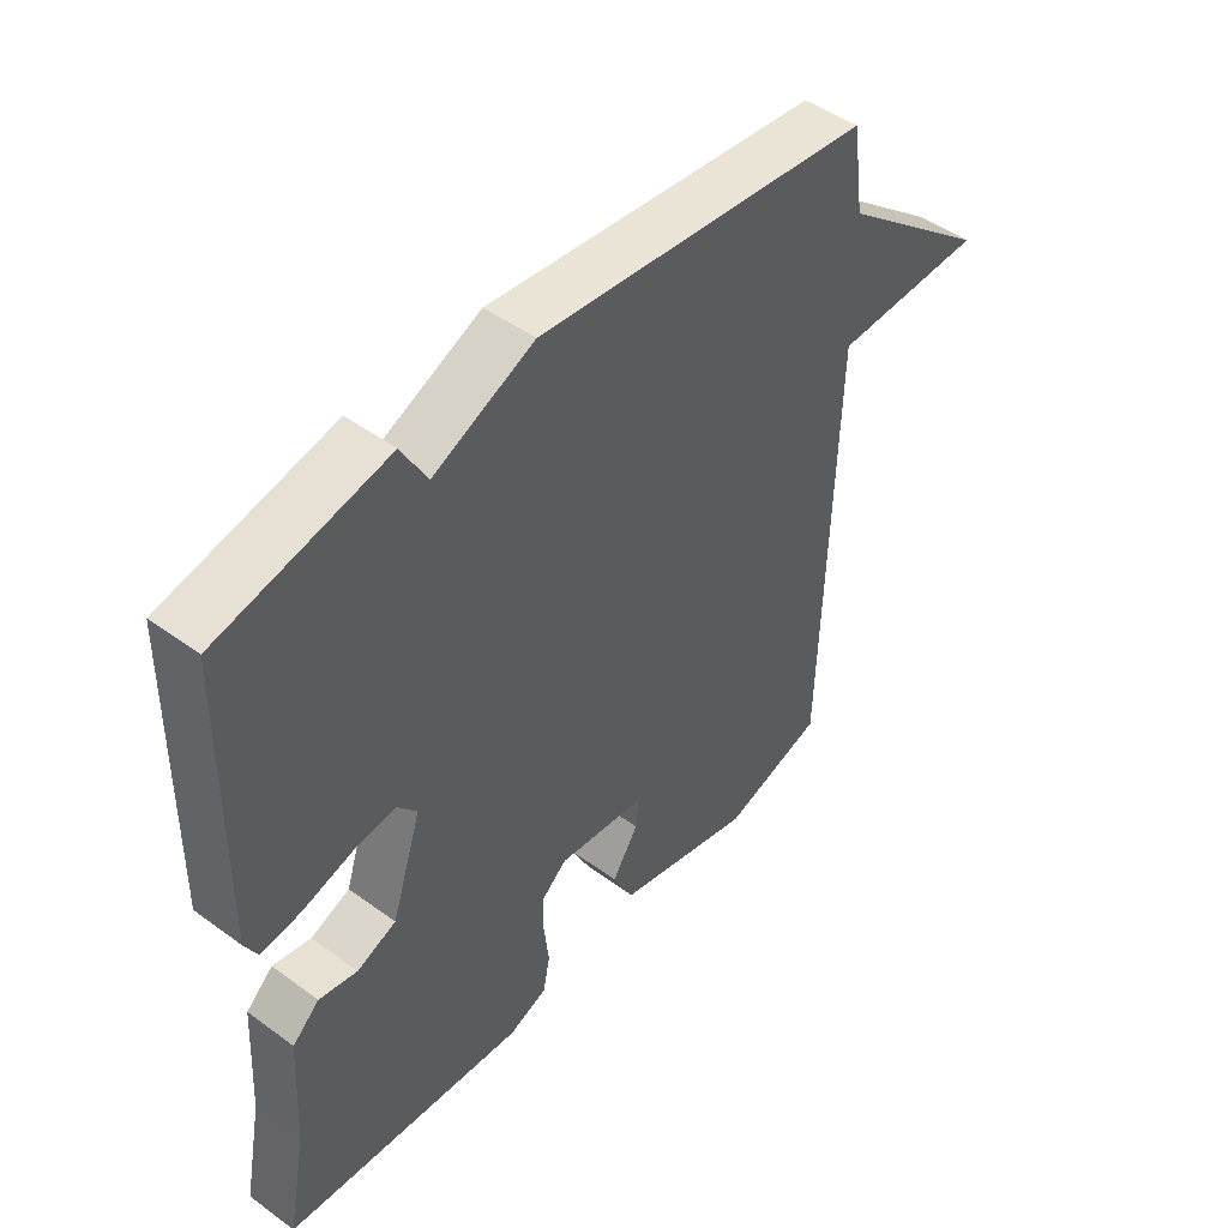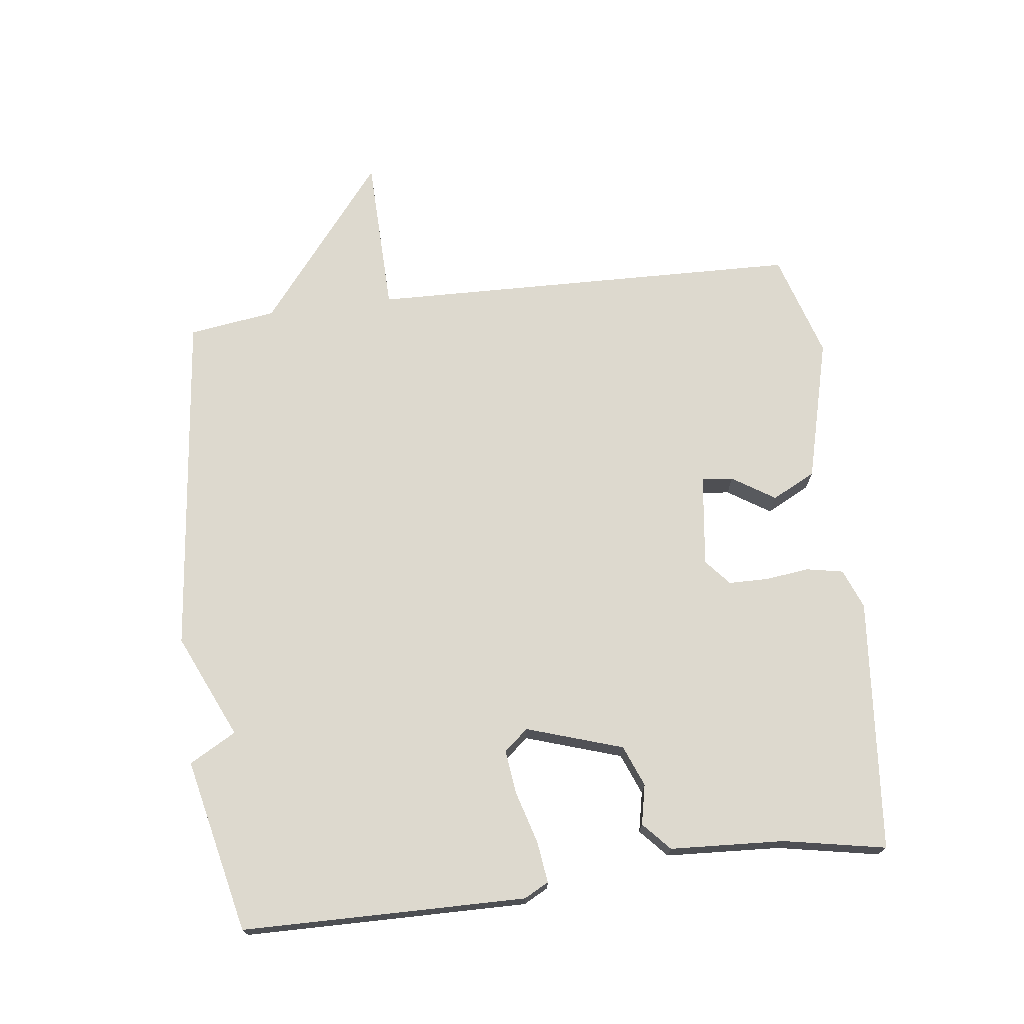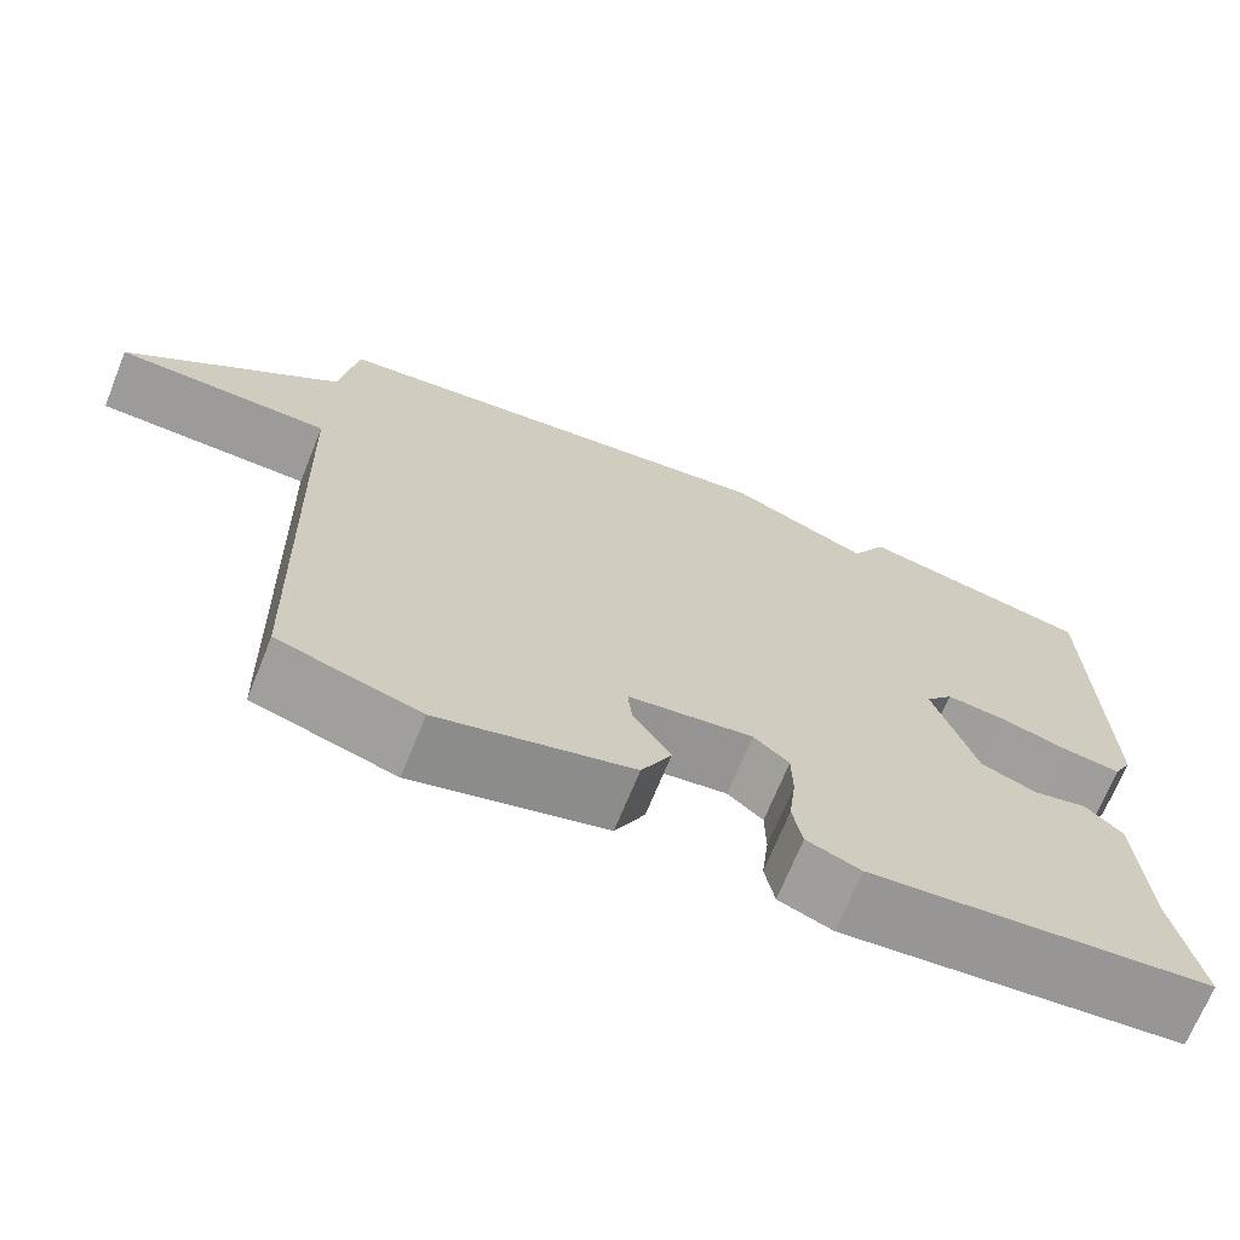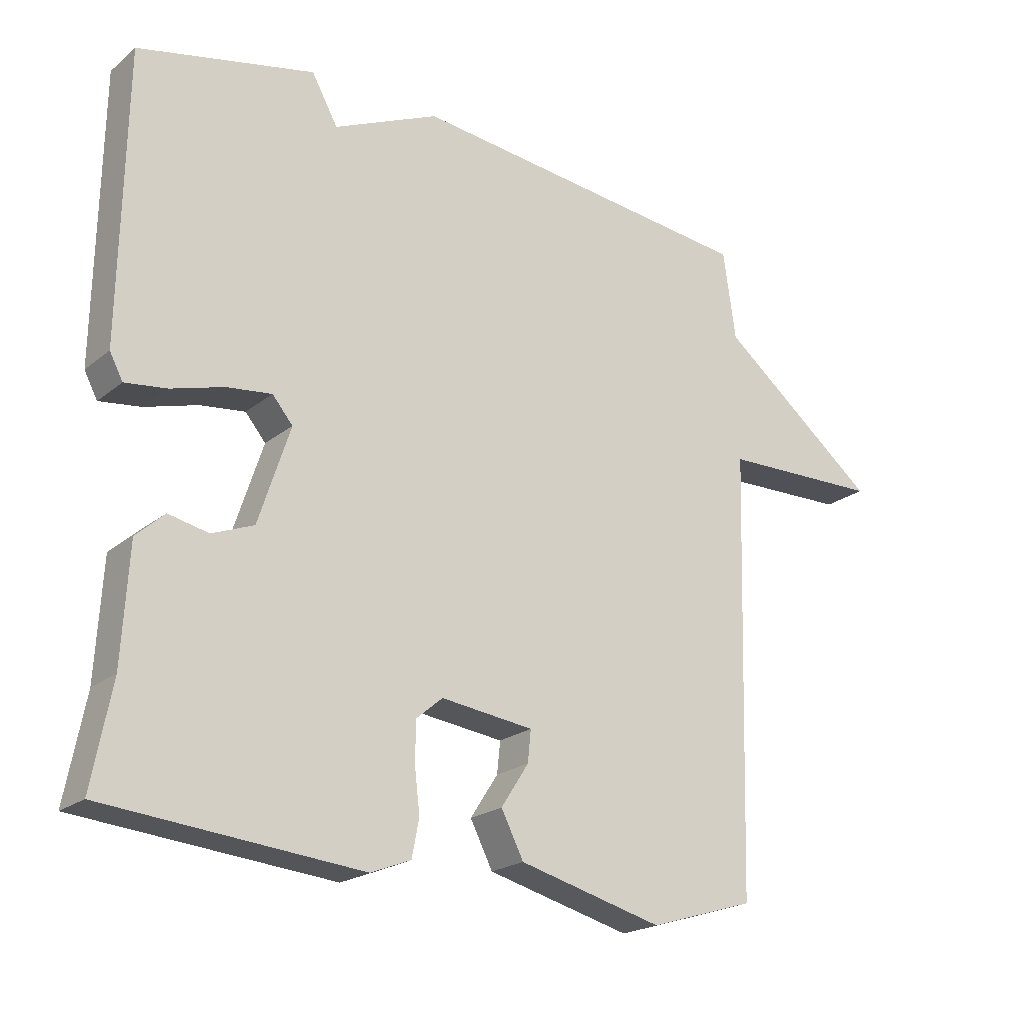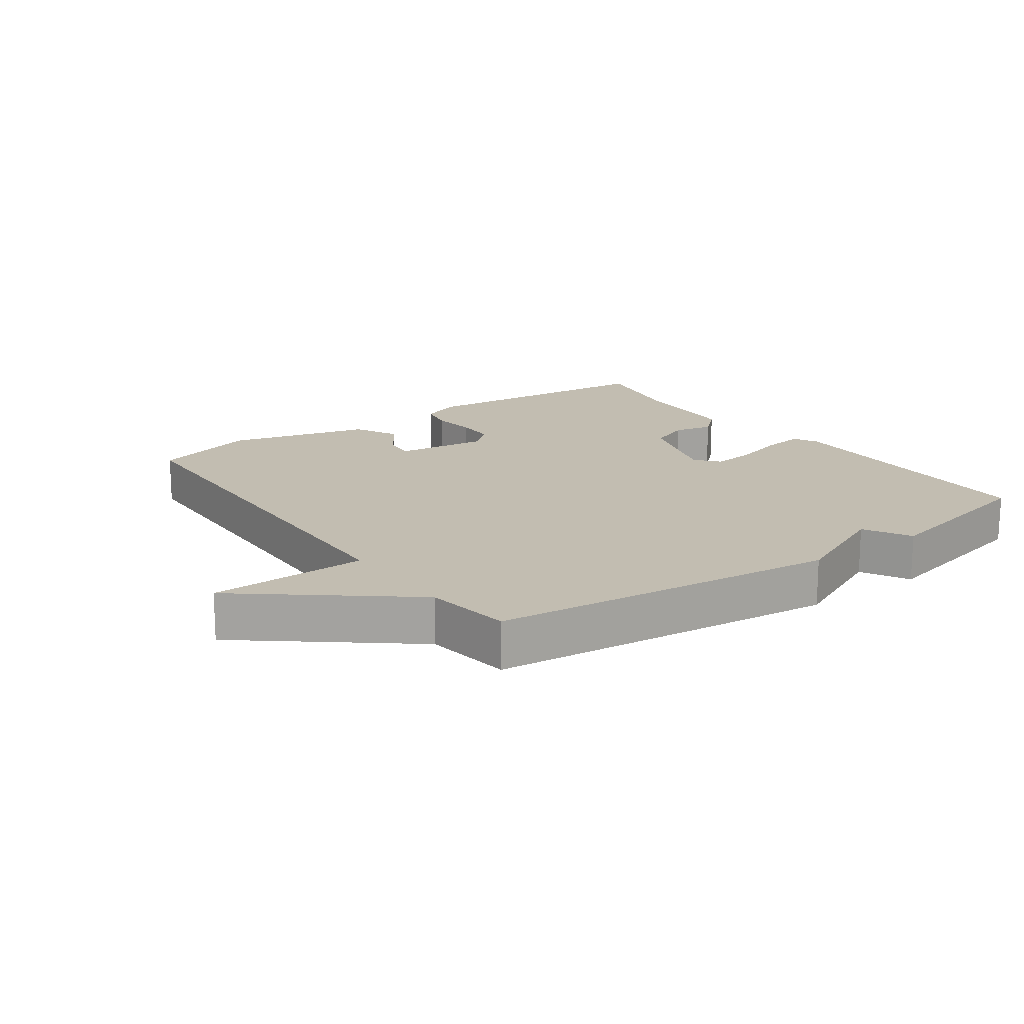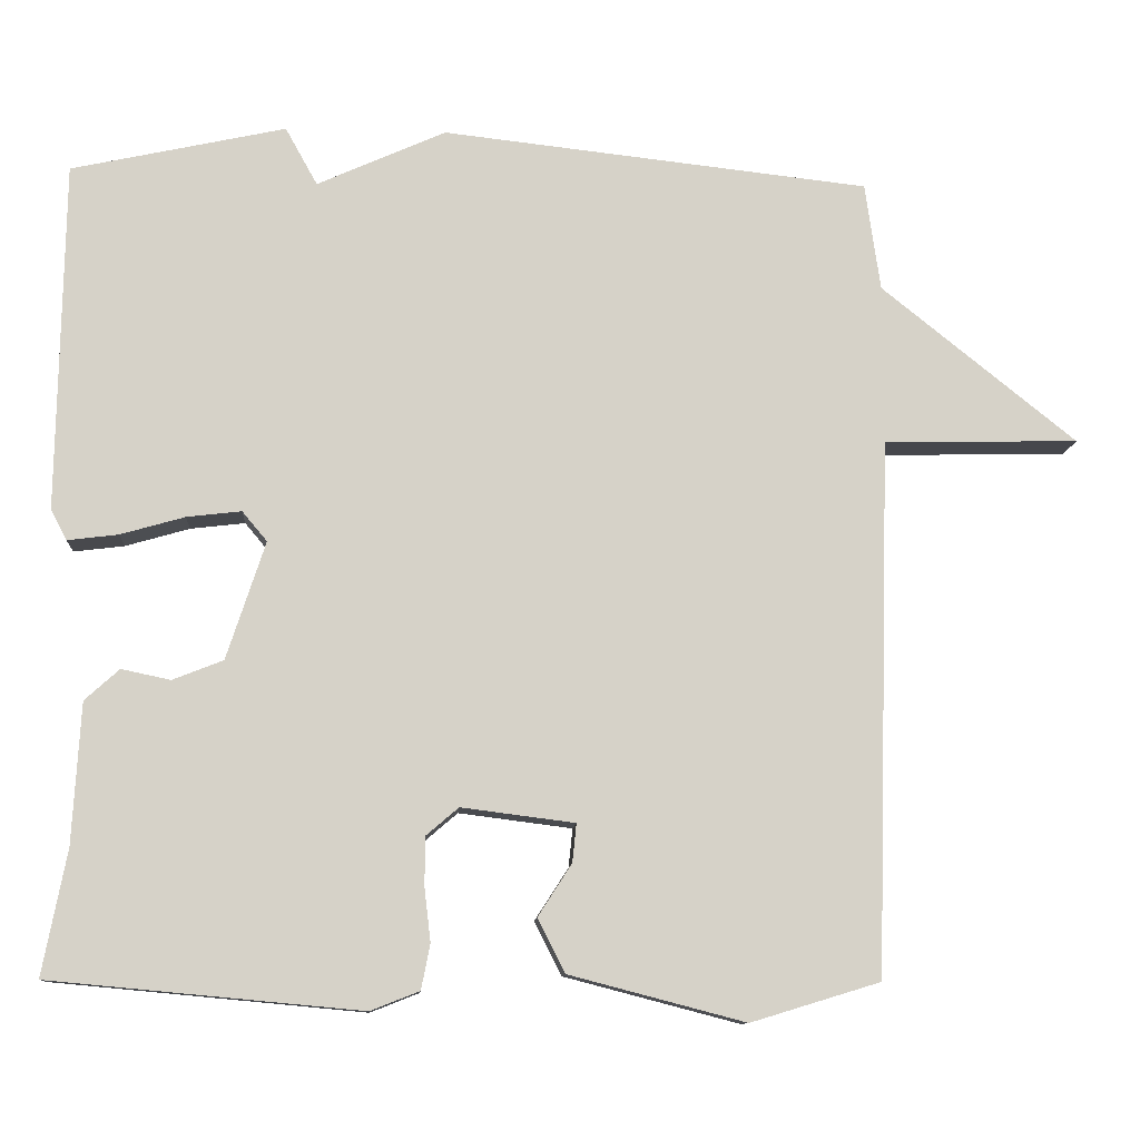
<metadata>
{"format":"obj","ext":"obj","renderer":"f3d","projection":"perspective","resolution":1024,"background":"white","views":[{"elev":47.3,"azim":129.5,"up":"+Z"},{"elev":71.7,"azim":82.8,"up":"+Y"},{"elev":-69.5,"azim":-22.0,"up":"+Z"},{"elev":-21.1,"azim":144.4,"up":"+Z"},{"elev":17.0,"azim":-35.6,"up":"+Y"},{"elev":-11.0,"azim":176.2,"up":"+Z"}]}
</metadata>
<code>
v -0.5 0.07 0.5
v 0.033 0.07 0.559
v 0.193 0.07 0.487
v 0.233 0.07 0.559
v 0.5 0.07 0.5
v 0.507 0.07 0.065
v 0.487 0.07 0.027
v 0.424 0.07 0.035
v 0.344 0.07 0.058
v 0.276 0.07 0.066
v 0.245 0.07 0.029
v 0.293 0.07 -0.118
v 0.356 0.07 -0.143
v 0.417 0.07 -0.13
v 0.46 0.07 -0.169
v 0.47 0.07 -0.344
v 0.5 0.07 -0.5
v 0.113 0.07 -0.536
v 0.052 0.07 -0.512
v 0.041 0.07 -0.456
v 0.049 0.07 -0.388
v 0.048 0.07 -0.328
v 0.008 0.07 -0.294
v -0.133 0.07 -0.312
v -0.128 0.07 -0.36
v -0.086 0.07 -0.425
v -0.12 0.07 -0.492
v -0.339 0.07 -0.549
v -0.5 0.07 -0.5
v -0.519 0.07 0.166
v -0.762 0.07 0.171
v -0.519 0.07 0.366
v -0.5 0 0.5
v 0.033 0 0.559
v 0.193 0 0.487
v 0.233 0 0.559
v 0.5 0 0.5
v 0.507 0 0.065
v 0.487 0 0.027
v 0.424 0 0.035
v 0.344 0 0.058
v 0.276 0 0.066
v 0.245 0 0.029
v 0.293 0 -0.118
v 0.356 0 -0.143
v 0.417 0 -0.13
v 0.46 0 -0.169
v 0.47 0 -0.344
v 0.5 0 -0.5
v 0.113 0 -0.536
v 0.052 0 -0.512
v 0.041 0 -0.456
v 0.049 0 -0.388
v 0.048 0 -0.328
v 0.008 0 -0.294
v -0.133 0 -0.312
v -0.128 0 -0.36
v -0.086 0 -0.425
v -0.12 0 -0.492
v -0.339 0 -0.549
v -0.5 0 -0.5
v -0.519 0 0.166
v -0.762 0 0.171
v -0.519 0 0.366
f 30 31 32
f 1 2 3
f 32 1 3
f 30 32 3
f 28 29 30
f 27 28 30
f 26 27 30
f 25 26 30
f 24 25 30
f 23 24 30 3
f 3 4 5
f 23 3 5
f 22 23 5
f 19 20 21
f 18 19 21
f 17 18 21
f 16 17 21
f 16 21 22
f 15 16 22
f 14 15 22
f 13 14 22
f 12 13 22
f 11 12 22
f 7 8 9
f 6 7 9
f 5 6 9
f 5 9 10
f 11 22 5
f 5 10 11
f 64 63 62
f 35 34 33
f 35 33 64
f 35 64 62
f 62 61 60
f 62 60 59
f 62 59 58
f 62 58 57
f 62 57 56
f 35 62 56 55
f 37 36 35
f 37 35 55
f 37 55 54
f 53 52 51
f 53 51 50
f 53 50 49
f 53 49 48
f 54 53 48
f 54 48 47
f 54 47 46
f 54 46 45
f 54 45 44
f 54 44 43
f 41 40 39
f 41 39 38
f 41 38 37
f 42 41 37
f 37 54 43
f 43 42 37
f 1 33 34 2
f 2 34 35 3
f 3 35 36 4
f 4 36 37 5
f 5 37 38 6
f 6 38 39 7
f 7 39 40 8
f 8 40 41 9
f 9 41 42 10
f 10 42 43 11
f 11 43 44 12
f 12 44 45 13
f 13 45 46 14
f 14 46 47 15
f 15 47 48 16
f 16 48 49 17
f 17 49 50 18
f 18 50 51 19
f 19 51 52 20
f 20 52 53 21
f 21 53 54 22
f 22 54 55 23
f 23 55 56 24
f 24 56 57 25
f 25 57 58 26
f 26 58 59 27
f 27 59 60 28
f 28 60 61 29
f 29 61 62 30
f 30 62 63 31
f 31 63 64 32
f 32 64 33 1

</code>
